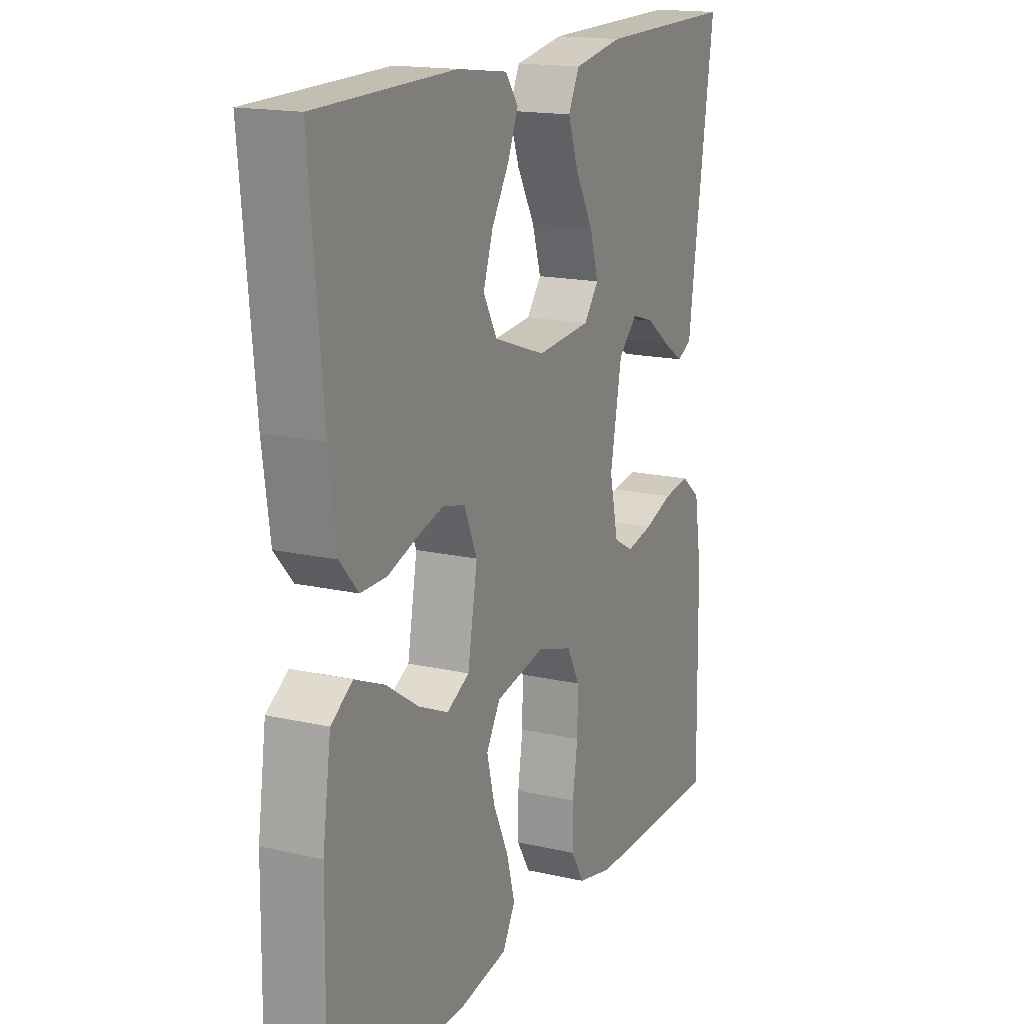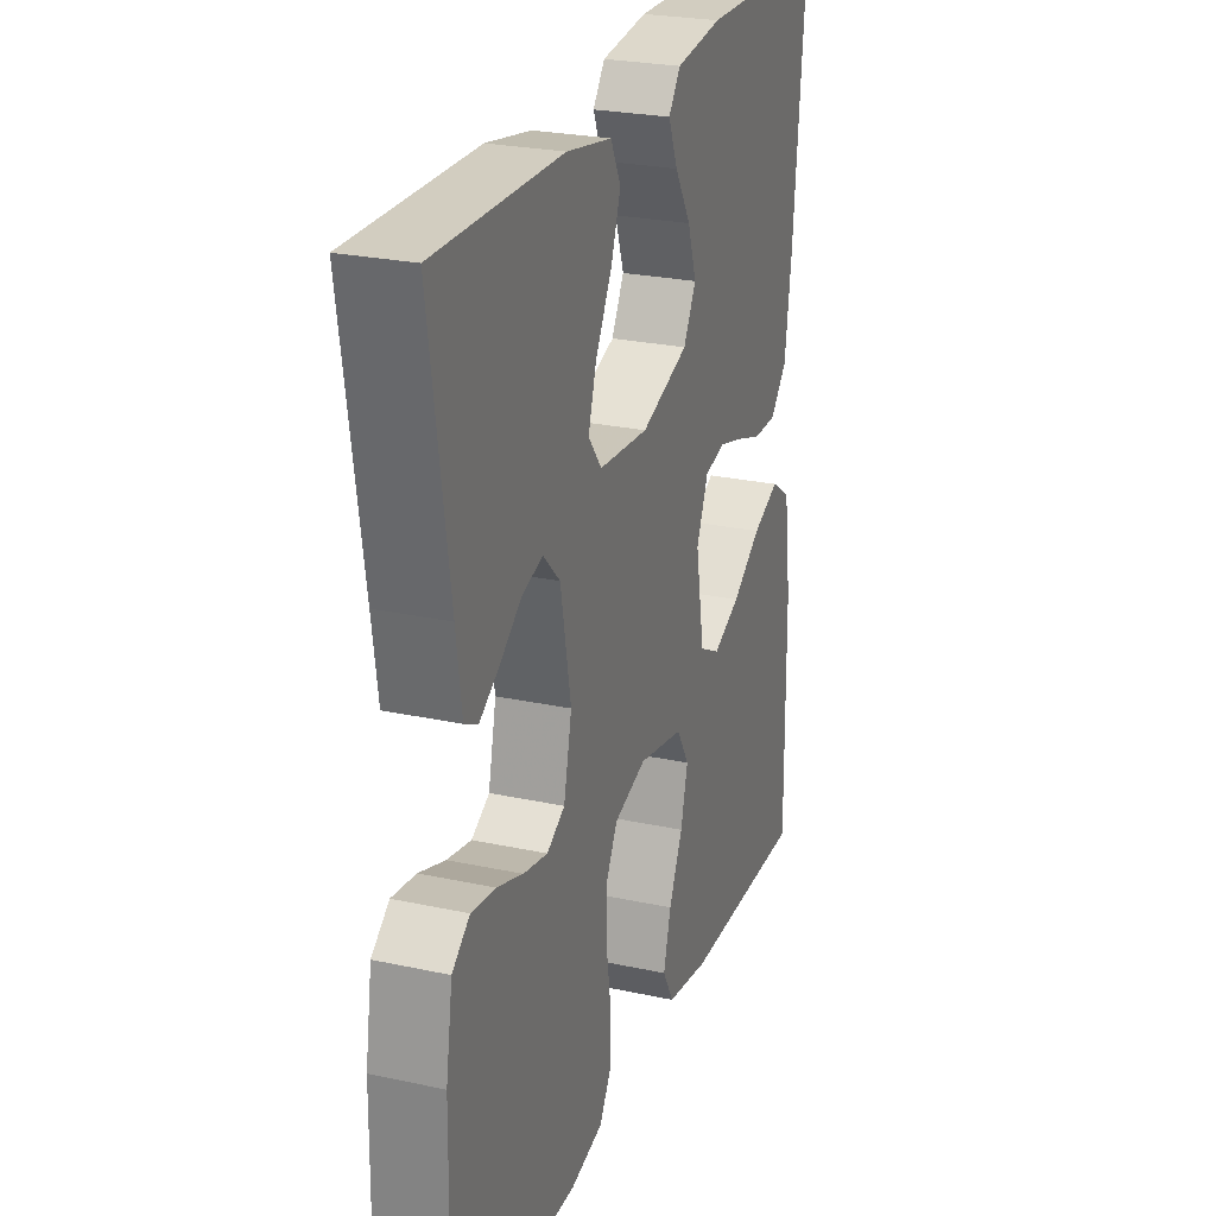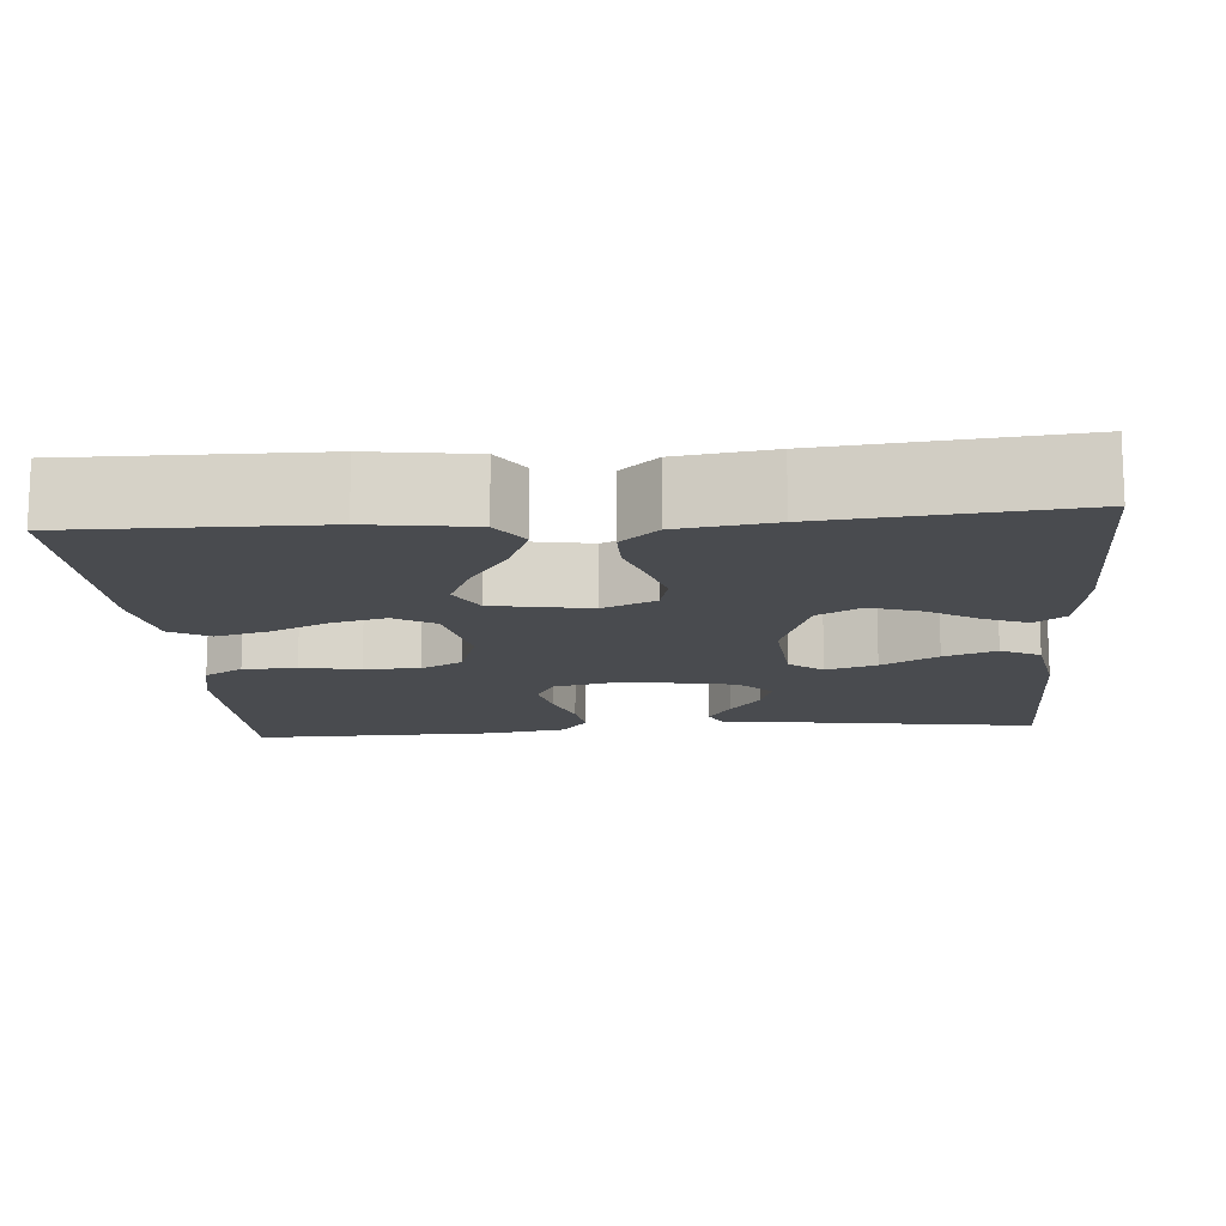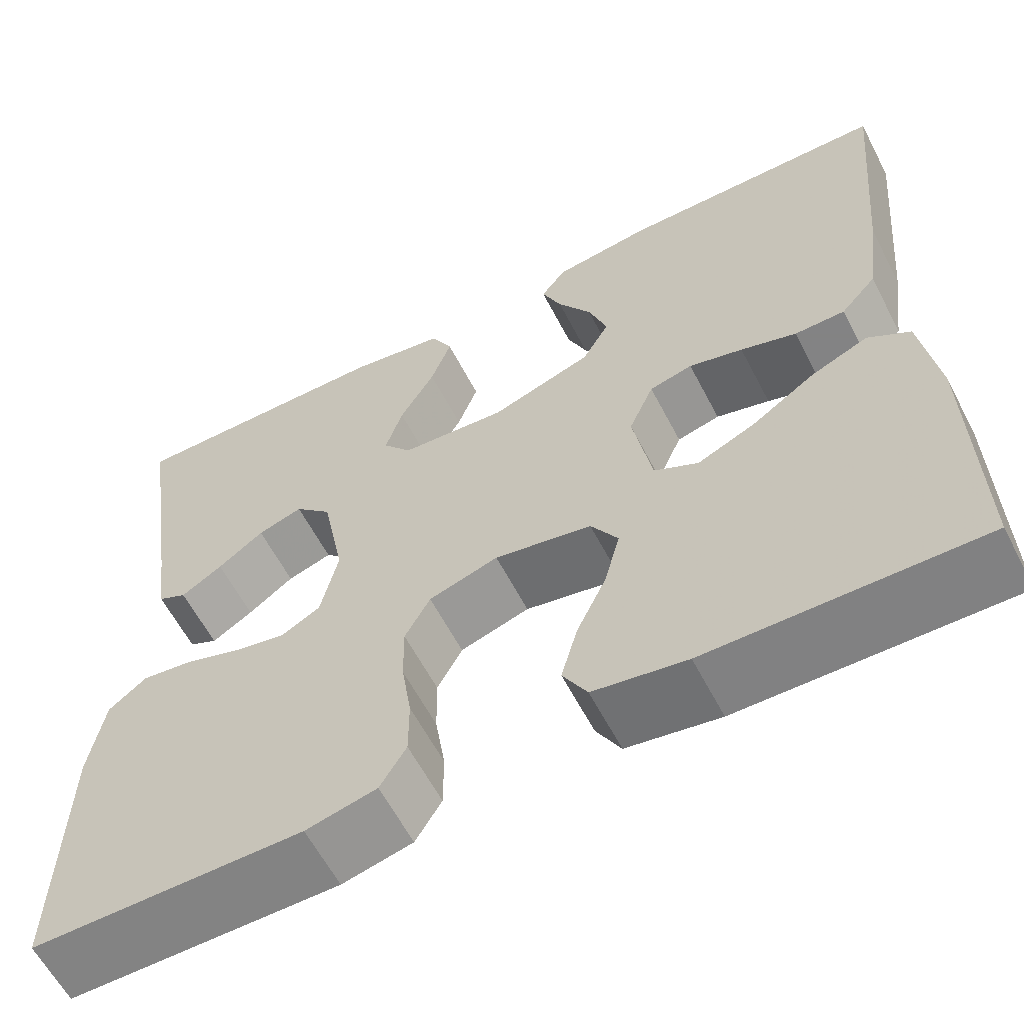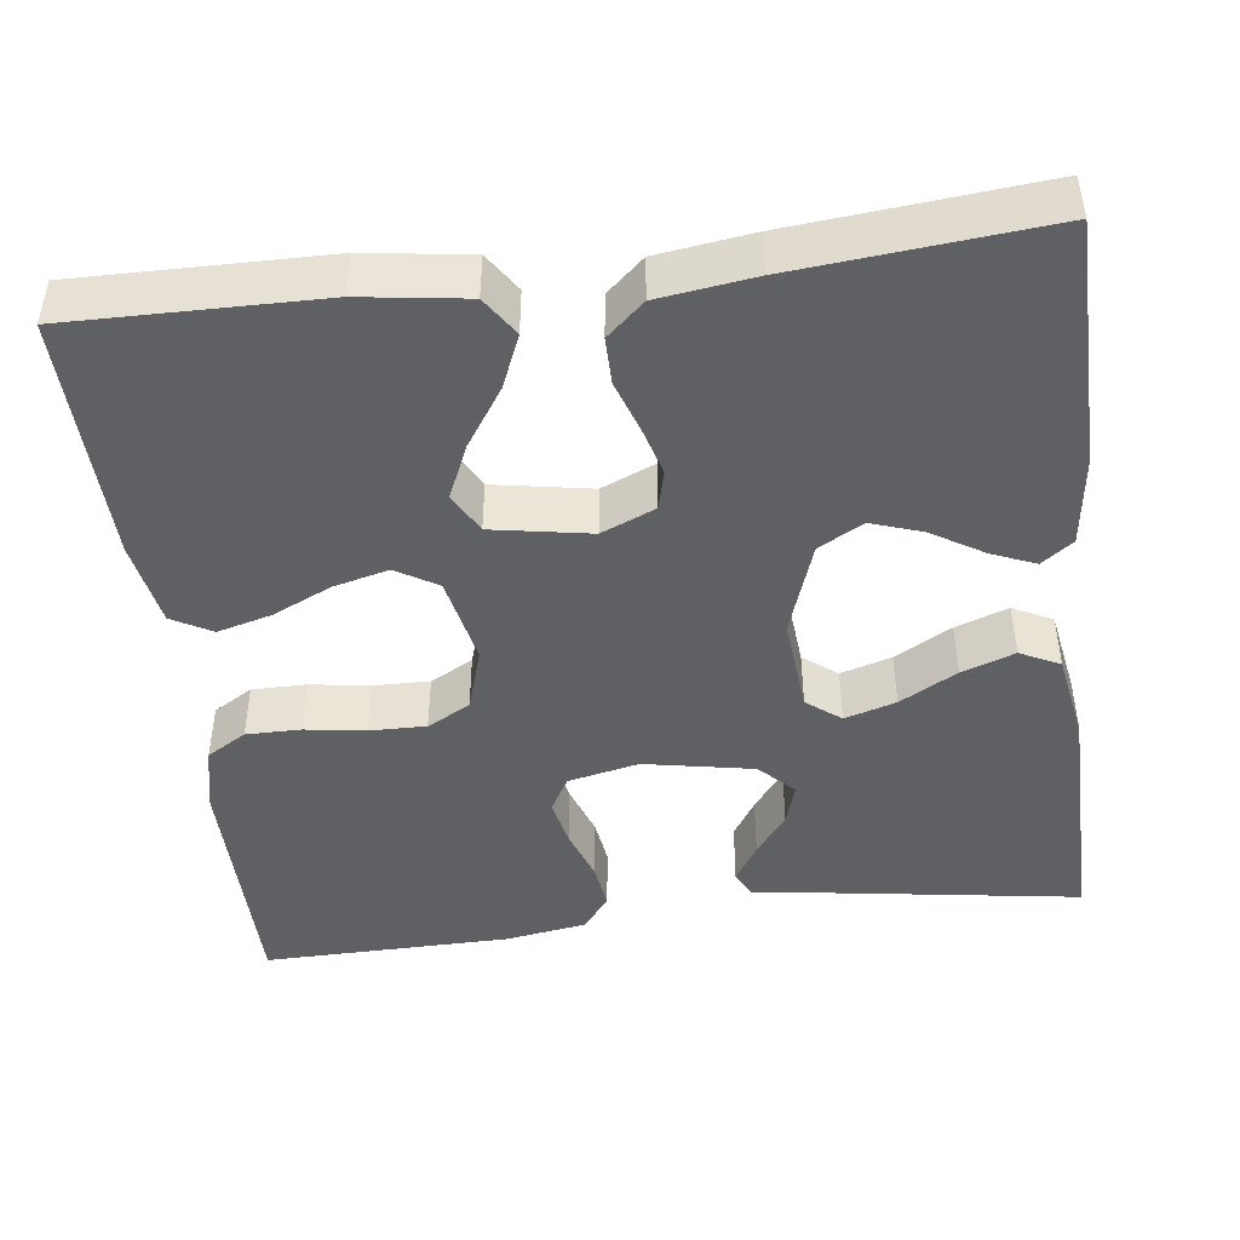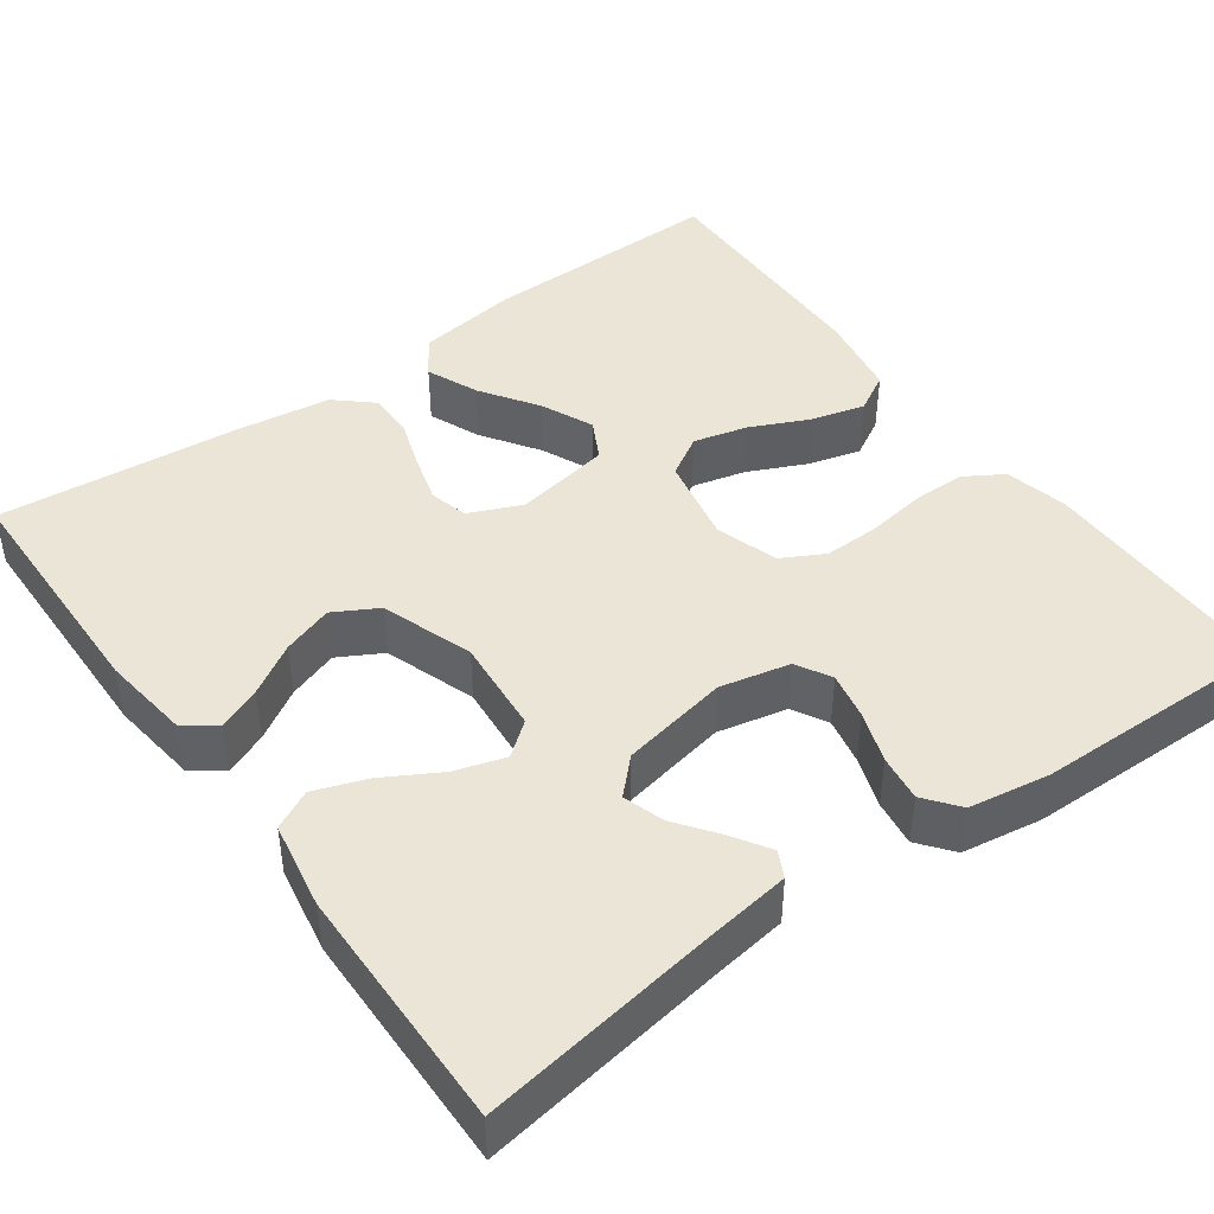
<metadata>
{"format":"obj","ext":"obj","renderer":"f3d","projection":"perspective","resolution":1024,"background":"white","views":[{"elev":16.6,"azim":-65.1,"up":"+Z"},{"elev":25.4,"azim":109.2,"up":"+Z"},{"elev":-13.9,"azim":-85.4,"up":"+Y"},{"elev":-61.1,"azim":-152.5,"up":"+Z"},{"elev":-45.3,"azim":-82.9,"up":"+Y"},{"elev":44.1,"azim":54.1,"up":"+Y"}]}
</metadata>
<code>
v 0.5 0.07 -0.5
v 0.2 0.07 -0.501
v 0.122 0.07 -0.483
v 0.093 0.07 -0.435
v 0.093 0.07 -0.369
v 0.104 0.07 -0.296
v 0.105 0.07 -0.228
v 0.077 0.07 -0.176
v 0 0.07 -0.152
v -0.108 0.07 -0.174
v -0.138 0.07 -0.224
v -0.121 0.07 -0.291
v -0.088 0.07 -0.362
v -0.07 0.07 -0.428
v -0.097 0.07 -0.476
v -0.2 0.07 -0.494
v -0.5 0.07 -0.5
v -0.496 0.07 -0.2
v -0.478 0.07 -0.073
v -0.431 0.07 -0.042
v -0.367 0.07 -0.069
v -0.297 0.07 -0.116
v -0.232 0.07 -0.145
v -0.183 0.07 -0.119
v -0.162 0.07 0
v -0.19 0.07 0.065
v -0.238 0.07 0.077
v -0.298 0.07 0.06
v -0.36 0.07 0.039
v -0.416 0.07 0.039
v -0.456 0.07 0.084
v -0.472 0.07 0.2
v -0.5 0.07 0.5
v -0.2 0.07 0.505
v -0.09 0.07 0.491
v -0.062 0.07 0.453
v -0.084 0.07 0.4
v -0.122 0.07 0.338
v -0.143 0.07 0.276
v -0.113 0.07 0.222
v 0 0.07 0.183
v 0.118 0.07 0.193
v 0.15 0.07 0.234
v 0.131 0.07 0.296
v 0.092 0.07 0.365
v 0.069 0.07 0.429
v 0.093 0.07 0.477
v 0.2 0.07 0.496
v 0.5 0.07 0.5
v 0.455 0.07 0.2
v 0.442 0.07 0.106
v 0.41 0.07 0.09
v 0.364 0.07 0.119
v 0.313 0.07 0.157
v 0.263 0.07 0.173
v 0.222 0.07 0.132
v 0.197 0.07 0
v 0.216 0.07 -0.086
v 0.259 0.07 -0.11
v 0.317 0.07 -0.098
v 0.38 0.07 -0.076
v 0.437 0.07 -0.068
v 0.479 0.07 -0.101
v 0.495 0.07 -0.2
v 0.5 0 -0.5
v 0.2 0 -0.501
v 0.122 0 -0.483
v 0.093 0 -0.435
v 0.093 0 -0.369
v 0.104 0 -0.296
v 0.105 0 -0.228
v 0.077 0 -0.176
v 0 0 -0.152
v -0.108 0 -0.174
v -0.138 0 -0.224
v -0.121 0 -0.291
v -0.088 0 -0.362
v -0.07 0 -0.428
v -0.097 0 -0.476
v -0.2 0 -0.494
v -0.5 0 -0.5
v -0.496 0 -0.2
v -0.478 0 -0.073
v -0.431 0 -0.042
v -0.367 0 -0.069
v -0.297 0 -0.116
v -0.232 0 -0.145
v -0.183 0 -0.119
v -0.162 0 0
v -0.19 0 0.065
v -0.238 0 0.077
v -0.298 0 0.06
v -0.36 0 0.039
v -0.416 0 0.039
v -0.456 0 0.084
v -0.472 0 0.2
v -0.5 0 0.5
v -0.2 0 0.505
v -0.09 0 0.491
v -0.062 0 0.453
v -0.084 0 0.4
v -0.122 0 0.338
v -0.143 0 0.276
v -0.113 0 0.222
v 0 0 0.183
v 0.118 0 0.193
v 0.15 0 0.234
v 0.131 0 0.296
v 0.092 0 0.365
v 0.069 0 0.429
v 0.093 0 0.477
v 0.2 0 0.496
v 0.5 0 0.5
v 0.455 0 0.2
v 0.442 0 0.106
v 0.41 0 0.09
v 0.364 0 0.119
v 0.313 0 0.157
v 0.263 0 0.173
v 0.222 0 0.132
v 0.197 0 0
v 0.216 0 -0.086
v 0.259 0 -0.11
v 0.317 0 -0.098
v 0.38 0 -0.076
v 0.437 0 -0.068
v 0.479 0 -0.101
v 0.495 0 -0.2
f 4 5 6
f 3 4 6
f 2 3 6
f 1 2 6
f 64 1 6
f 63 64 6
f 62 63 6
f 61 62 6
f 60 61 6
f 59 60 6 7
f 58 59 7 8
f 57 58 8 9
f 56 57 9 10
f 55 56 10
f 52 53 54
f 51 52 54
f 50 51 54
f 50 54 55
f 49 50 55
f 48 49 55
f 47 48 55
f 46 47 55
f 45 46 55
f 44 45 55
f 43 44 55
f 42 43 55 10
f 36 37 38
f 35 36 38
f 34 35 38
f 33 34 38
f 32 33 38
f 31 32 38
f 30 31 38
f 29 30 38
f 28 29 38
f 27 28 38 39
f 26 27 39 40
f 20 21 22
f 19 20 22
f 18 19 22
f 17 18 22
f 16 17 22
f 15 16 22
f 14 15 22
f 13 14 22
f 12 13 22
f 11 12 22 23
f 10 11 23 24
f 10 24 25
f 42 10 25
f 41 42 25
f 25 26 40 41
f 70 69 68
f 70 68 67
f 70 67 66
f 70 66 65
f 70 65 128
f 70 128 127
f 70 127 126
f 70 126 125
f 70 125 124
f 71 70 124 123
f 72 71 123 122
f 73 72 122 121
f 74 73 121 120
f 74 120 119
f 118 117 116
f 118 116 115
f 118 115 114
f 119 118 114
f 119 114 113
f 119 113 112
f 119 112 111
f 119 111 110
f 119 110 109
f 119 109 108
f 119 108 107
f 74 119 107 106
f 102 101 100
f 102 100 99
f 102 99 98
f 102 98 97
f 102 97 96
f 102 96 95
f 102 95 94
f 102 94 93
f 102 93 92
f 103 102 92 91
f 104 103 91 90
f 86 85 84
f 86 84 83
f 86 83 82
f 86 82 81
f 86 81 80
f 86 80 79
f 86 79 78
f 86 78 77
f 86 77 76
f 87 86 76 75
f 88 87 75 74
f 89 88 74
f 89 74 106
f 89 106 105
f 105 104 90 89
f 1 65 66 2
f 2 66 67 3
f 3 67 68 4
f 4 68 69 5
f 5 69 70 6
f 6 70 71 7
f 7 71 72 8
f 8 72 73 9
f 9 73 74 10
f 10 74 75 11
f 11 75 76 12
f 12 76 77 13
f 13 77 78 14
f 14 78 79 15
f 15 79 80 16
f 16 80 81 17
f 17 81 82 18
f 18 82 83 19
f 19 83 84 20
f 20 84 85 21
f 21 85 86 22
f 22 86 87 23
f 23 87 88 24
f 24 88 89 25
f 25 89 90 26
f 26 90 91 27
f 27 91 92 28
f 28 92 93 29
f 29 93 94 30
f 30 94 95 31
f 31 95 96 32
f 32 96 97 33
f 33 97 98 34
f 34 98 99 35
f 35 99 100 36
f 36 100 101 37
f 37 101 102 38
f 38 102 103 39
f 39 103 104 40
f 40 104 105 41
f 41 105 106 42
f 42 106 107 43
f 43 107 108 44
f 44 108 109 45
f 45 109 110 46
f 46 110 111 47
f 47 111 112 48
f 48 112 113 49
f 49 113 114 50
f 50 114 115 51
f 51 115 116 52
f 52 116 117 53
f 53 117 118 54
f 54 118 119 55
f 55 119 120 56
f 56 120 121 57
f 57 121 122 58
f 58 122 123 59
f 59 123 124 60
f 60 124 125 61
f 61 125 126 62
f 62 126 127 63
f 63 127 128 64
f 64 128 65 1

</code>
